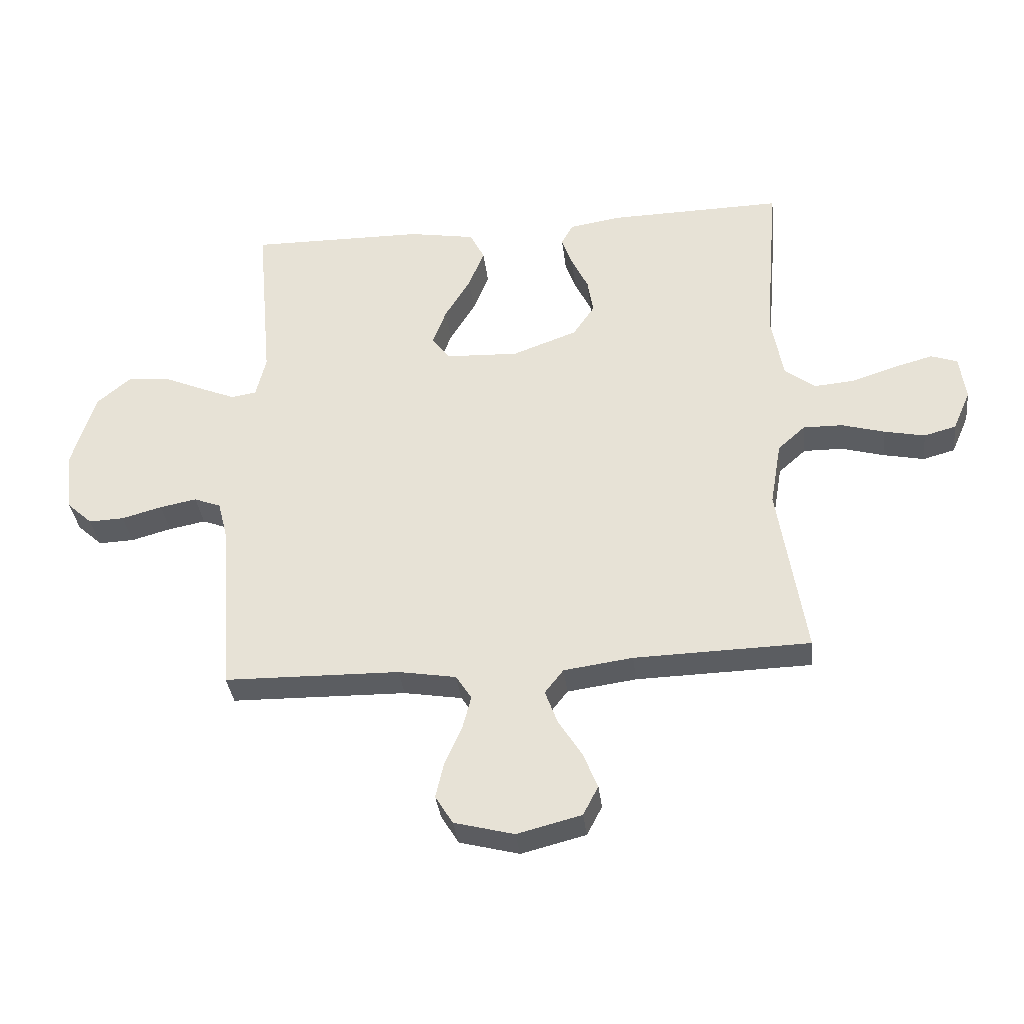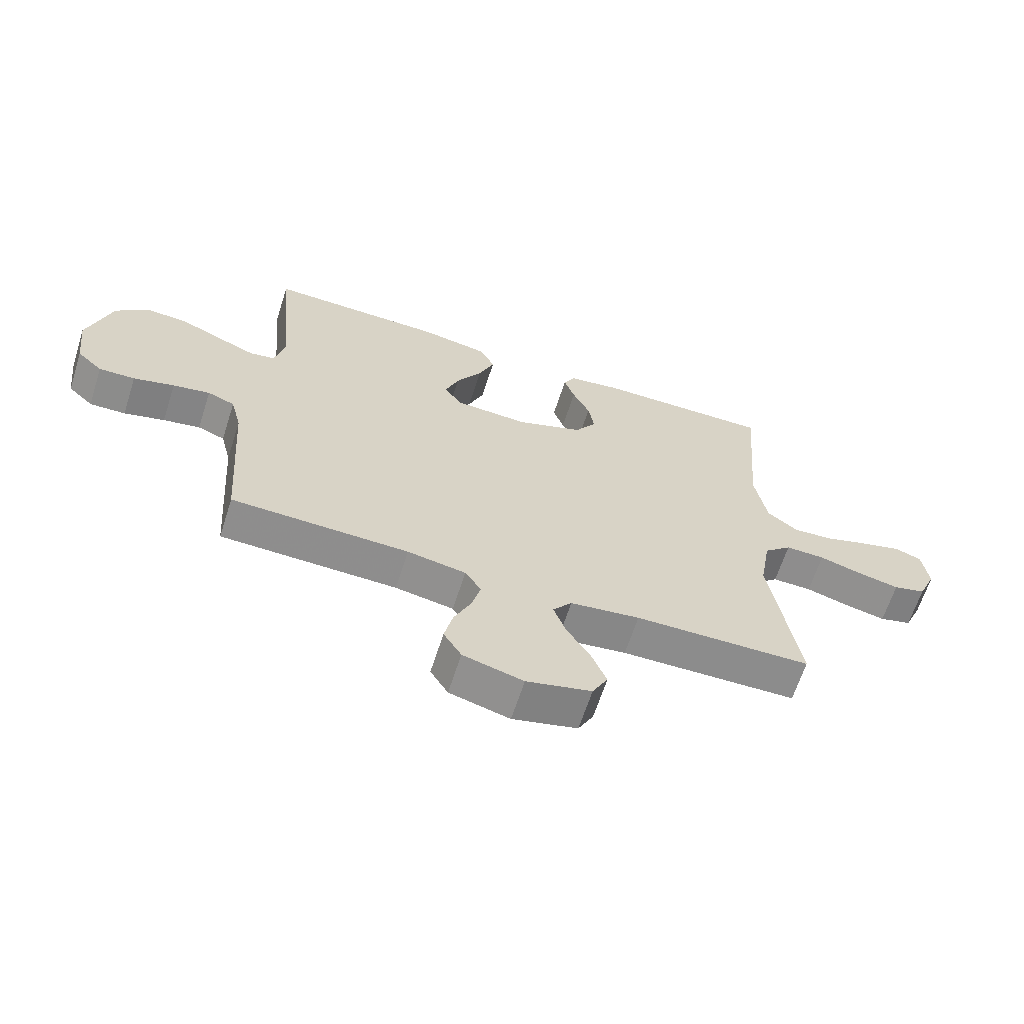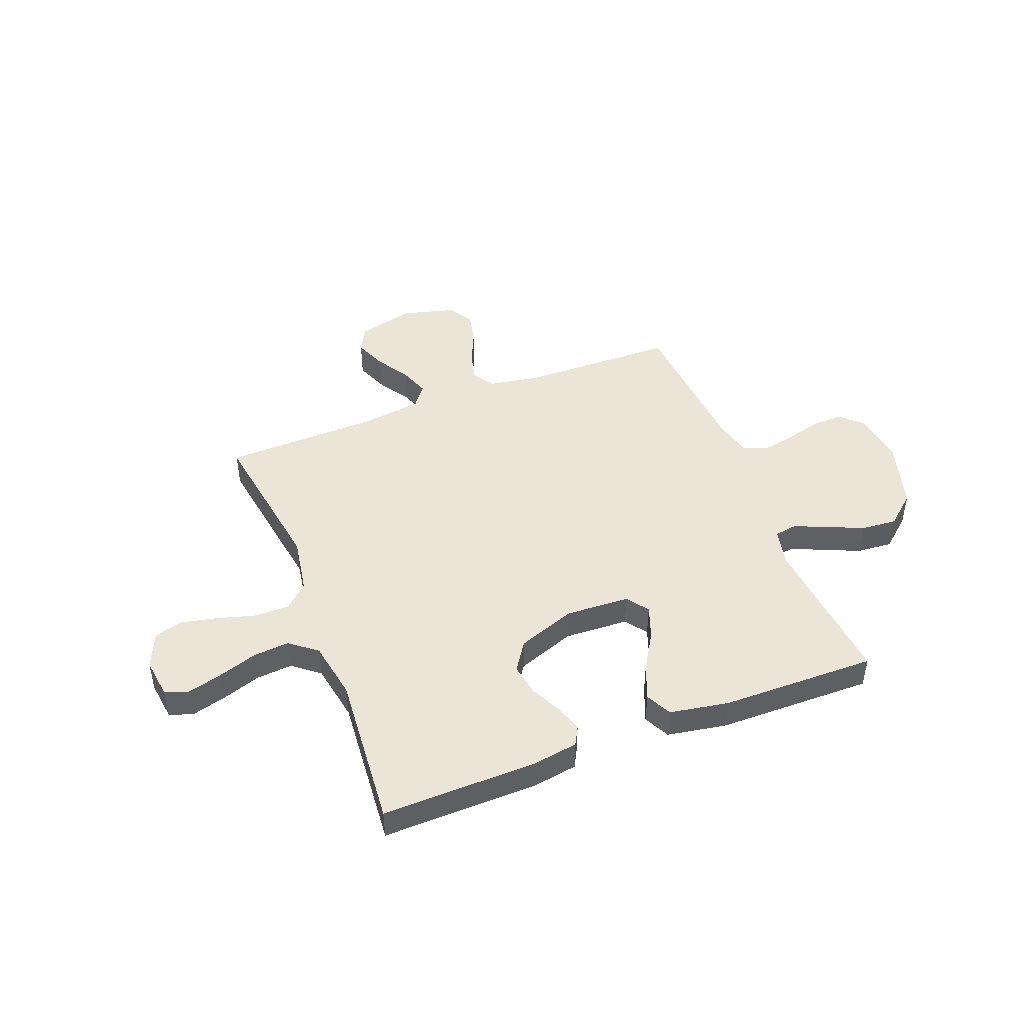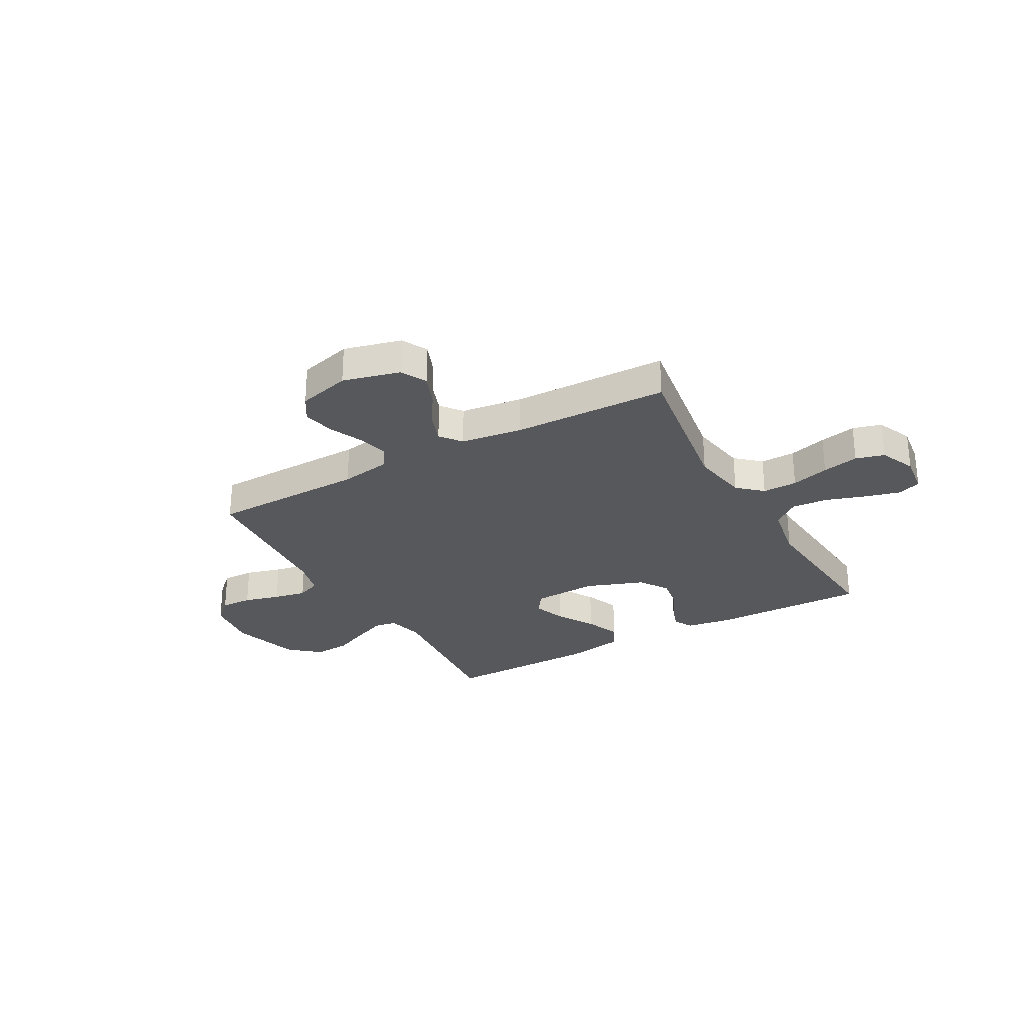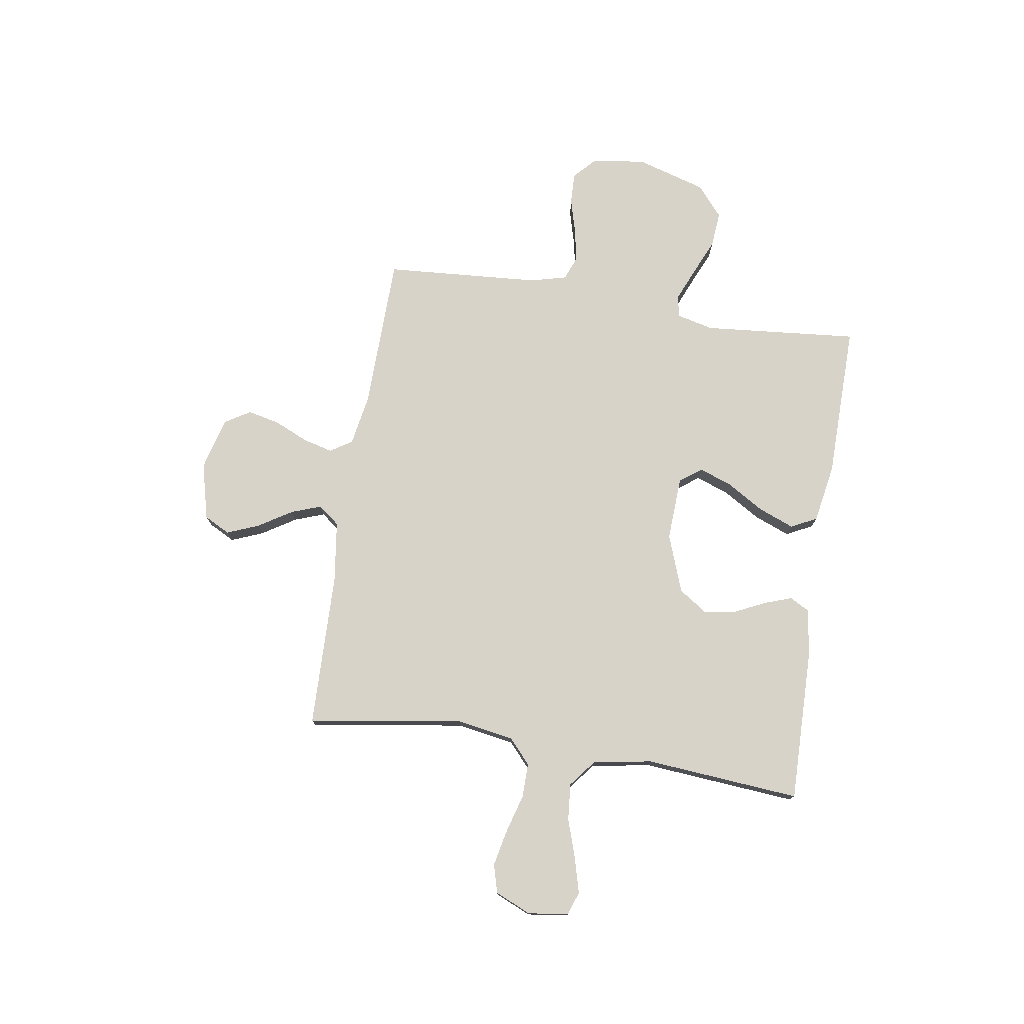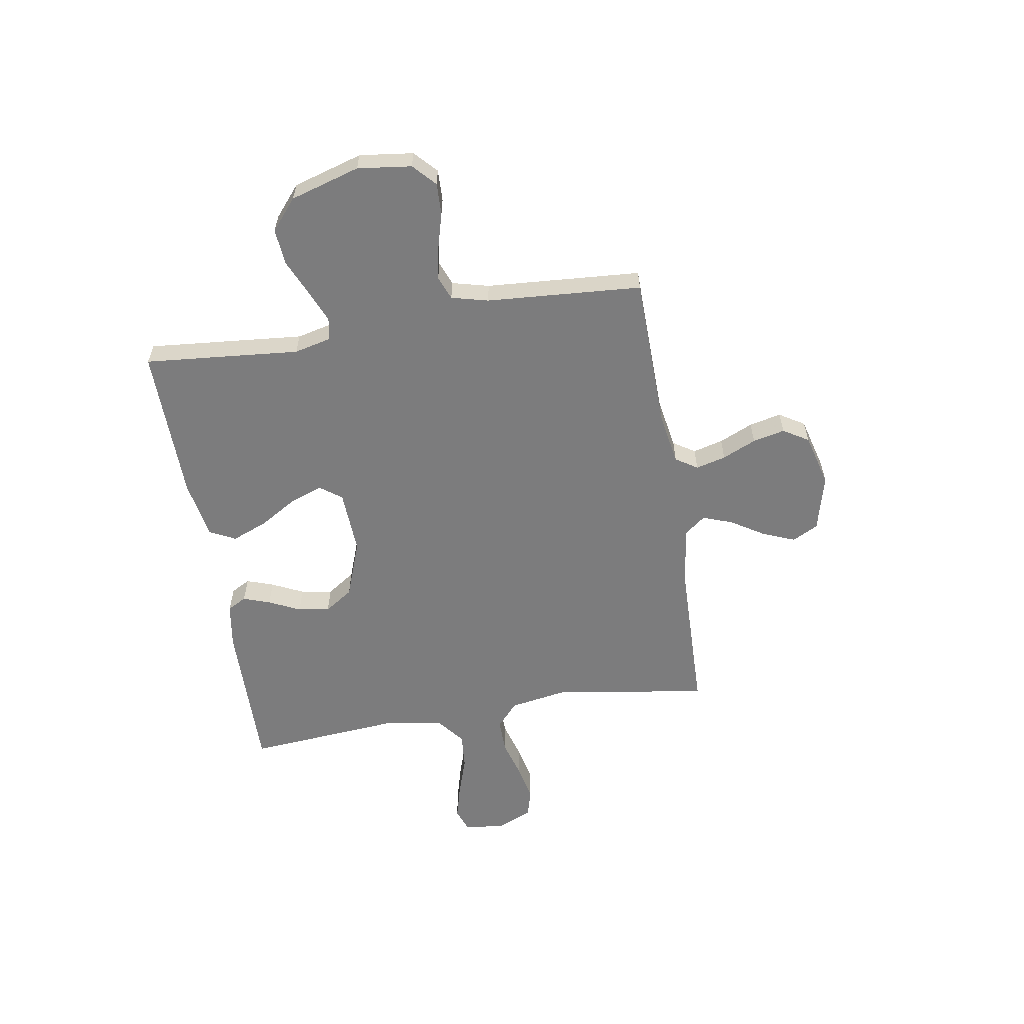
<metadata>
{"format":"obj","ext":"obj","renderer":"f3d","projection":"perspective","resolution":1024,"background":"white","views":[{"elev":-35.5,"azim":-173.2,"up":"+Z"},{"elev":-64.5,"azim":162.2,"up":"+Z"},{"elev":45.9,"azim":-21.2,"up":"+Y"},{"elev":-28.1,"azim":-150.8,"up":"+Y"},{"elev":76.3,"azim":-81.1,"up":"+Y"},{"elev":-58.8,"azim":99.4,"up":"+Y"}]}
</metadata>
<code>
v 0.5 0.07 0.5
v 0.473 0.07 0.2
v 0.49 0.07 0.128
v 0.533 0.07 0.121
v 0.595 0.07 0.147
v 0.665 0.07 0.178
v 0.735 0.07 0.184
v 0.794 0.07 0.134
v 0.834 0.07 0
v 0.821 0.07 -0.104
v 0.778 0.07 -0.144
v 0.717 0.07 -0.142
v 0.648 0.07 -0.123
v 0.585 0.07 -0.111
v 0.539 0.07 -0.129
v 0.521 0.07 -0.2
v 0.5 0.07 -0.5
v 0.2 0.07 -0.506
v 0.101 0.07 -0.523
v 0.074 0.07 -0.565
v 0.089 0.07 -0.623
v 0.118 0.07 -0.688
v 0.132 0.07 -0.75
v 0.102 0.07 -0.799
v 0 0.07 -0.826
v -0.11 0.07 -0.798
v -0.136 0.07 -0.748
v -0.111 0.07 -0.686
v -0.071 0.07 -0.622
v -0.05 0.07 -0.564
v -0.082 0.07 -0.523
v -0.2 0.07 -0.507
v -0.5 0.07 -0.5
v -0.454 0.07 -0.2
v -0.473 0.07 -0.089
v -0.52 0.07 -0.047
v -0.587 0.07 -0.048
v -0.66 0.07 -0.069
v -0.73 0.07 -0.084
v -0.785 0.07 -0.069
v -0.815 0.07 0
v -0.805 0.07 0.078
v -0.76 0.07 0.094
v -0.693 0.07 0.076
v -0.617 0.07 0.051
v -0.547 0.07 0.045
v -0.495 0.07 0.086
v -0.475 0.07 0.2
v -0.5 0.07 0.5
v -0.2 0.07 0.495
v -0.112 0.07 0.481
v -0.092 0.07 0.444
v -0.11 0.07 0.392
v -0.139 0.07 0.331
v -0.149 0.07 0.27
v -0.112 0.07 0.215
v 0 0.07 0.174
v 0.124 0.07 0.18
v 0.155 0.07 0.222
v 0.132 0.07 0.285
v 0.088 0.07 0.358
v 0.061 0.07 0.426
v 0.086 0.07 0.476
v 0.2 0.07 0.496
v 0.5 0 0.5
v 0.473 0 0.2
v 0.49 0 0.128
v 0.533 0 0.121
v 0.595 0 0.147
v 0.665 0 0.178
v 0.735 0 0.184
v 0.794 0 0.134
v 0.834 0 0
v 0.821 0 -0.104
v 0.778 0 -0.144
v 0.717 0 -0.142
v 0.648 0 -0.123
v 0.585 0 -0.111
v 0.539 0 -0.129
v 0.521 0 -0.2
v 0.5 0 -0.5
v 0.2 0 -0.506
v 0.101 0 -0.523
v 0.074 0 -0.565
v 0.089 0 -0.623
v 0.118 0 -0.688
v 0.132 0 -0.75
v 0.102 0 -0.799
v 0 0 -0.826
v -0.11 0 -0.798
v -0.136 0 -0.748
v -0.111 0 -0.686
v -0.071 0 -0.622
v -0.05 0 -0.564
v -0.082 0 -0.523
v -0.2 0 -0.507
v -0.5 0 -0.5
v -0.454 0 -0.2
v -0.473 0 -0.089
v -0.52 0 -0.047
v -0.587 0 -0.048
v -0.66 0 -0.069
v -0.73 0 -0.084
v -0.785 0 -0.069
v -0.815 0 0
v -0.805 0 0.078
v -0.76 0 0.094
v -0.693 0 0.076
v -0.617 0 0.051
v -0.547 0 0.045
v -0.495 0 0.086
v -0.475 0 0.2
v -0.5 0 0.5
v -0.2 0 0.495
v -0.112 0 0.481
v -0.092 0 0.444
v -0.11 0 0.392
v -0.139 0 0.331
v -0.149 0 0.27
v -0.112 0 0.215
v 0 0 0.174
v 0.124 0 0.18
v 0.155 0 0.222
v 0.132 0 0.285
v 0.088 0 0.358
v 0.061 0 0.426
v 0.086 0 0.476
v 0.2 0 0.496
f 63 64 1 2
f 60 61 62 63
f 59 60 63 2
f 58 59 2 3
f 57 58 3 4
f 51 52 53 54
f 49 50 51 54
f 48 49 54 55
f 47 48 55 56
f 42 43 44 45
f 40 41 42 45
f 40 45 46
f 37 38 39 40
f 37 40 46
f 36 37 46 47
f 32 33 34
f 31 32 34 35
f 26 27 28 29
f 26 29 30
f 25 26 30
f 24 25 30
f 21 22 23 24
f 20 21 24 30
f 19 20 30 31
f 16 17 18
f 15 16 18 19
f 10 11 12 13
f 10 13 14
f 9 10 14
f 8 9 14 15
f 5 6 7 8
f 4 5 8 15
f 36 47 56 57
f 35 36 57 4
f 19 31 35
f 4 15 19 35
f 66 65 128 127
f 127 126 125 124
f 66 127 124 123
f 67 66 123 122
f 68 67 122 121
f 118 117 116 115
f 118 115 114 113
f 119 118 113 112
f 120 119 112 111
f 109 108 107 106
f 109 106 105 104
f 110 109 104
f 104 103 102 101
f 110 104 101
f 111 110 101 100
f 98 97 96
f 99 98 96 95
f 93 92 91 90
f 94 93 90
f 94 90 89
f 94 89 88
f 88 87 86 85
f 94 88 85 84
f 95 94 84 83
f 82 81 80
f 83 82 80 79
f 77 76 75 74
f 78 77 74
f 78 74 73
f 79 78 73 72
f 72 71 70 69
f 79 72 69 68
f 121 120 111 100
f 68 121 100 99
f 99 95 83
f 99 83 79 68
f 1 65 66 2
f 2 66 67 3
f 3 67 68 4
f 4 68 69 5
f 5 69 70 6
f 6 70 71 7
f 7 71 72 8
f 8 72 73 9
f 9 73 74 10
f 10 74 75 11
f 11 75 76 12
f 12 76 77 13
f 13 77 78 14
f 14 78 79 15
f 15 79 80 16
f 16 80 81 17
f 17 81 82 18
f 18 82 83 19
f 19 83 84 20
f 20 84 85 21
f 21 85 86 22
f 22 86 87 23
f 23 87 88 24
f 24 88 89 25
f 25 89 90 26
f 26 90 91 27
f 27 91 92 28
f 28 92 93 29
f 29 93 94 30
f 30 94 95 31
f 31 95 96 32
f 32 96 97 33
f 33 97 98 34
f 34 98 99 35
f 35 99 100 36
f 36 100 101 37
f 37 101 102 38
f 38 102 103 39
f 39 103 104 40
f 40 104 105 41
f 41 105 106 42
f 42 106 107 43
f 43 107 108 44
f 44 108 109 45
f 45 109 110 46
f 46 110 111 47
f 47 111 112 48
f 48 112 113 49
f 49 113 114 50
f 50 114 115 51
f 51 115 116 52
f 52 116 117 53
f 53 117 118 54
f 54 118 119 55
f 55 119 120 56
f 56 120 121 57
f 57 121 122 58
f 58 122 123 59
f 59 123 124 60
f 60 124 125 61
f 61 125 126 62
f 62 126 127 63
f 63 127 128 64
f 64 128 65 1

</code>
